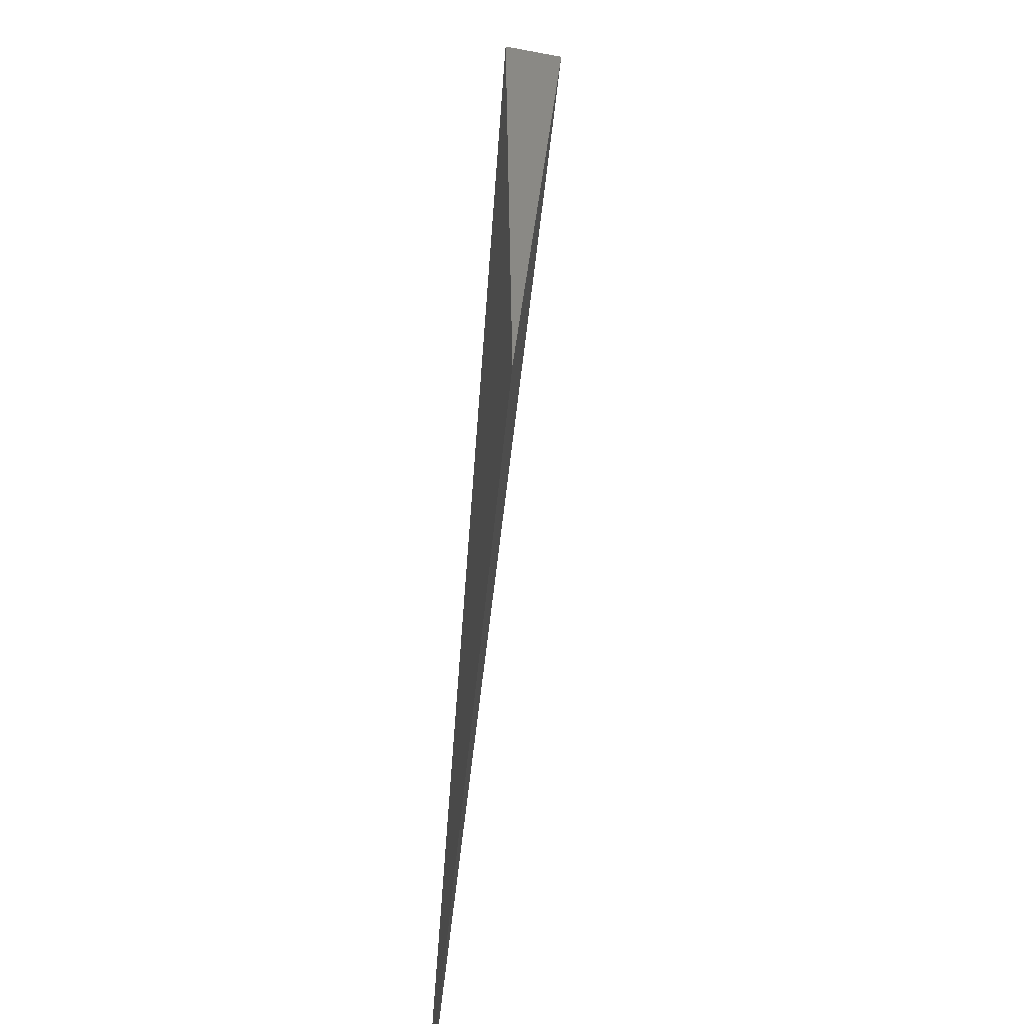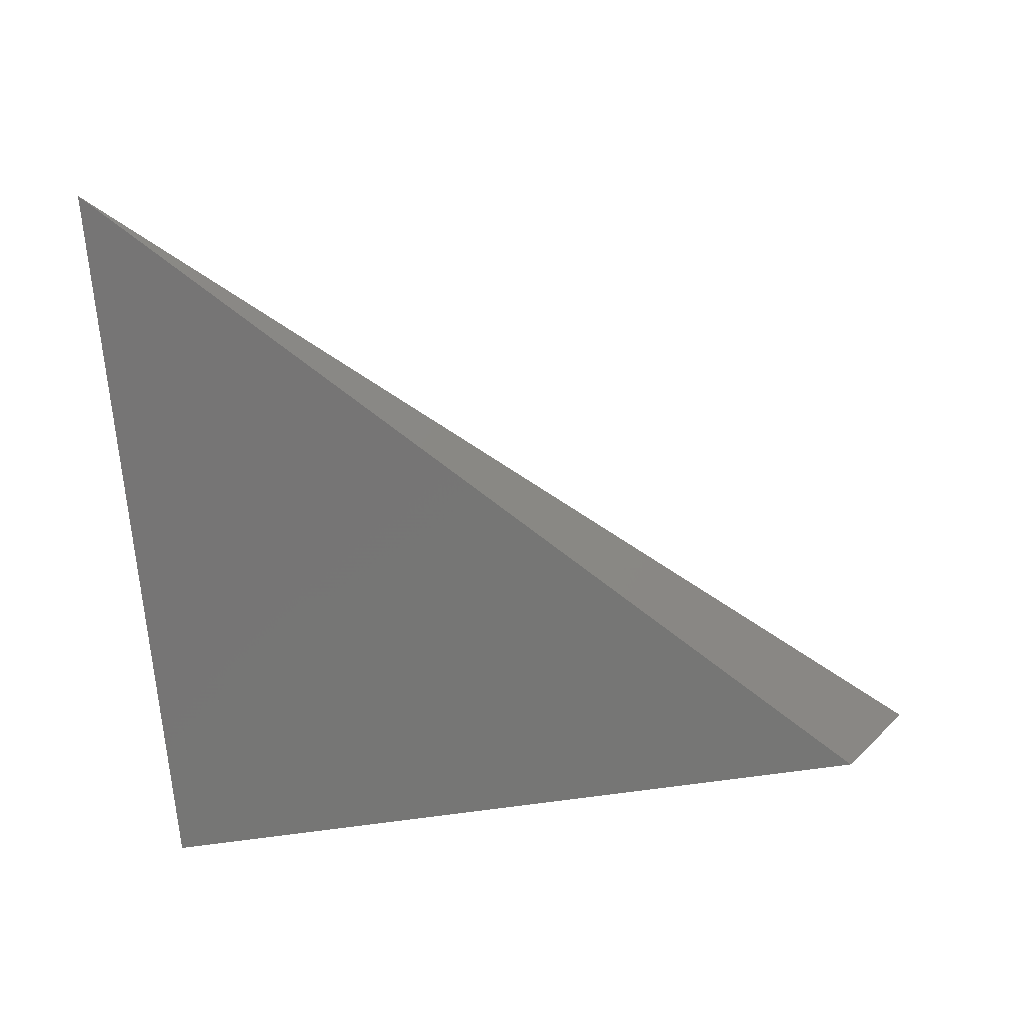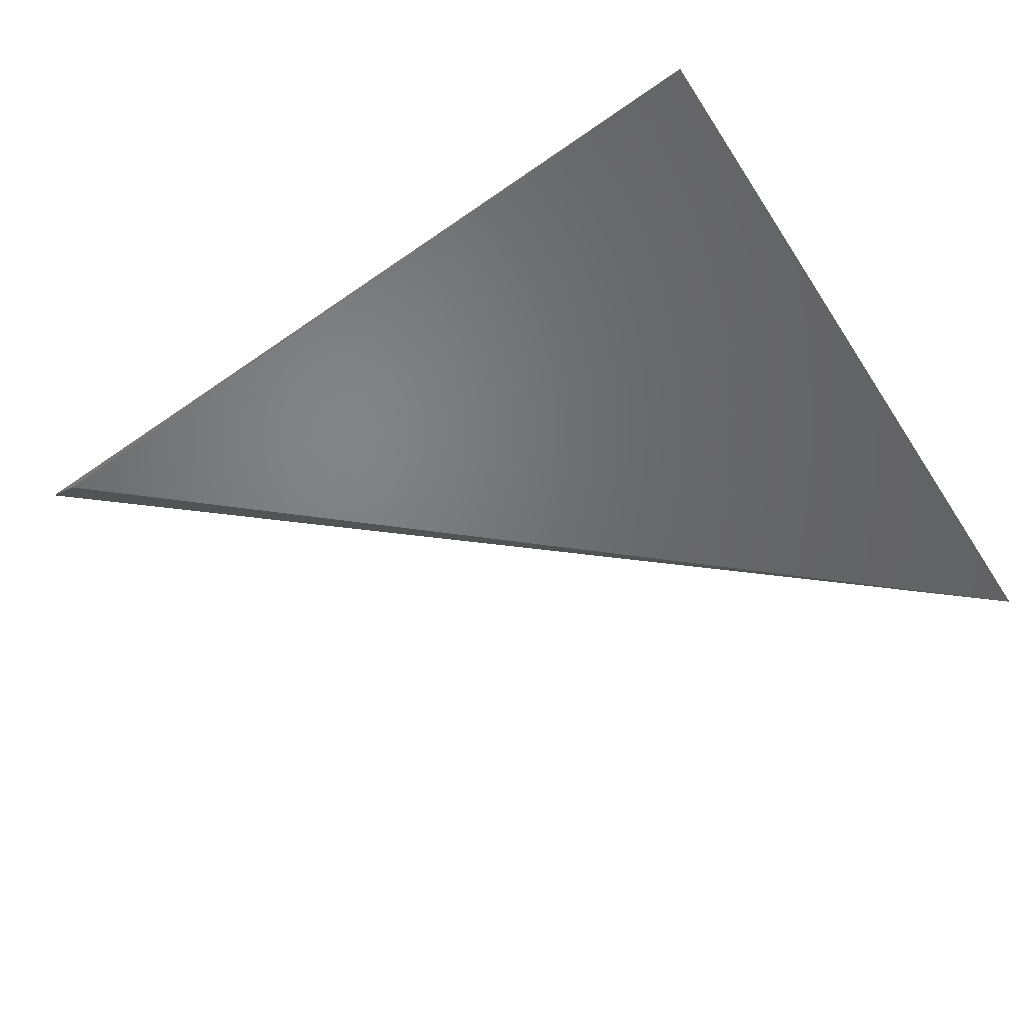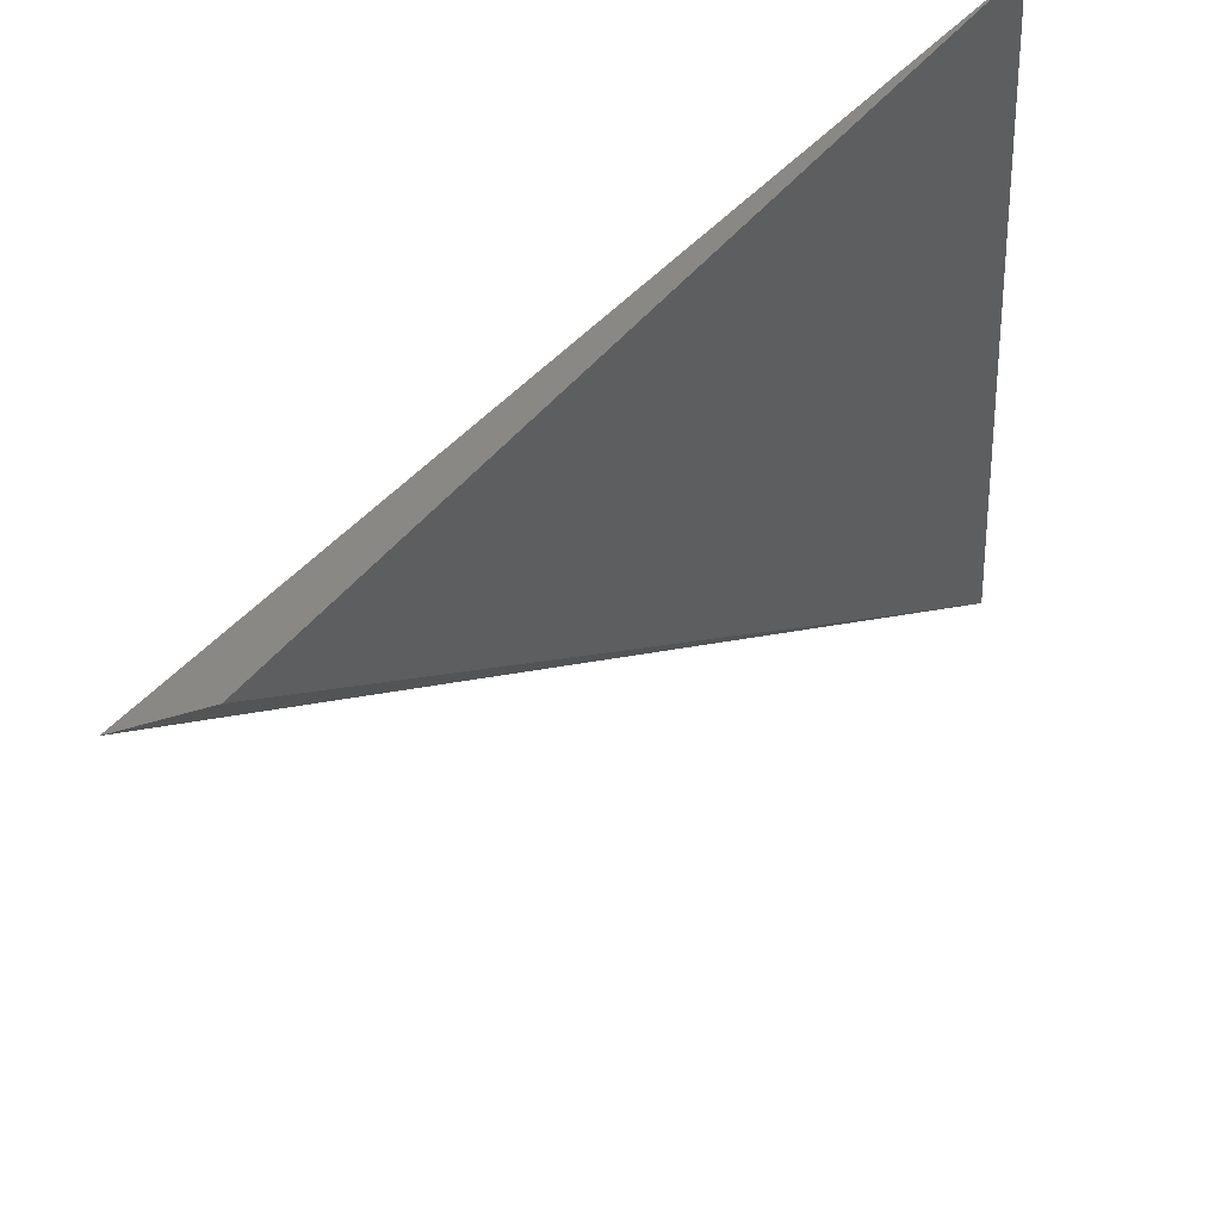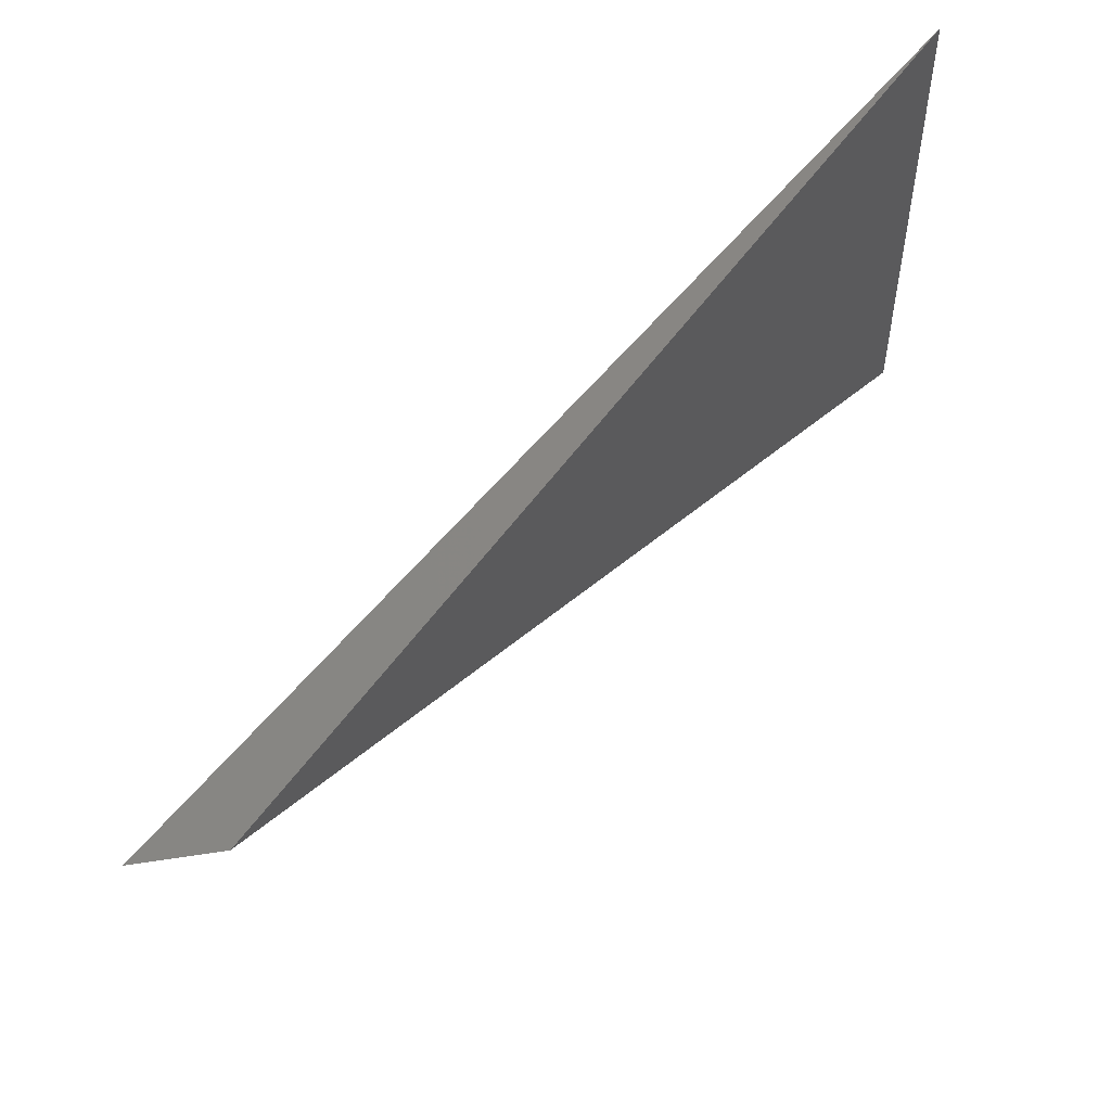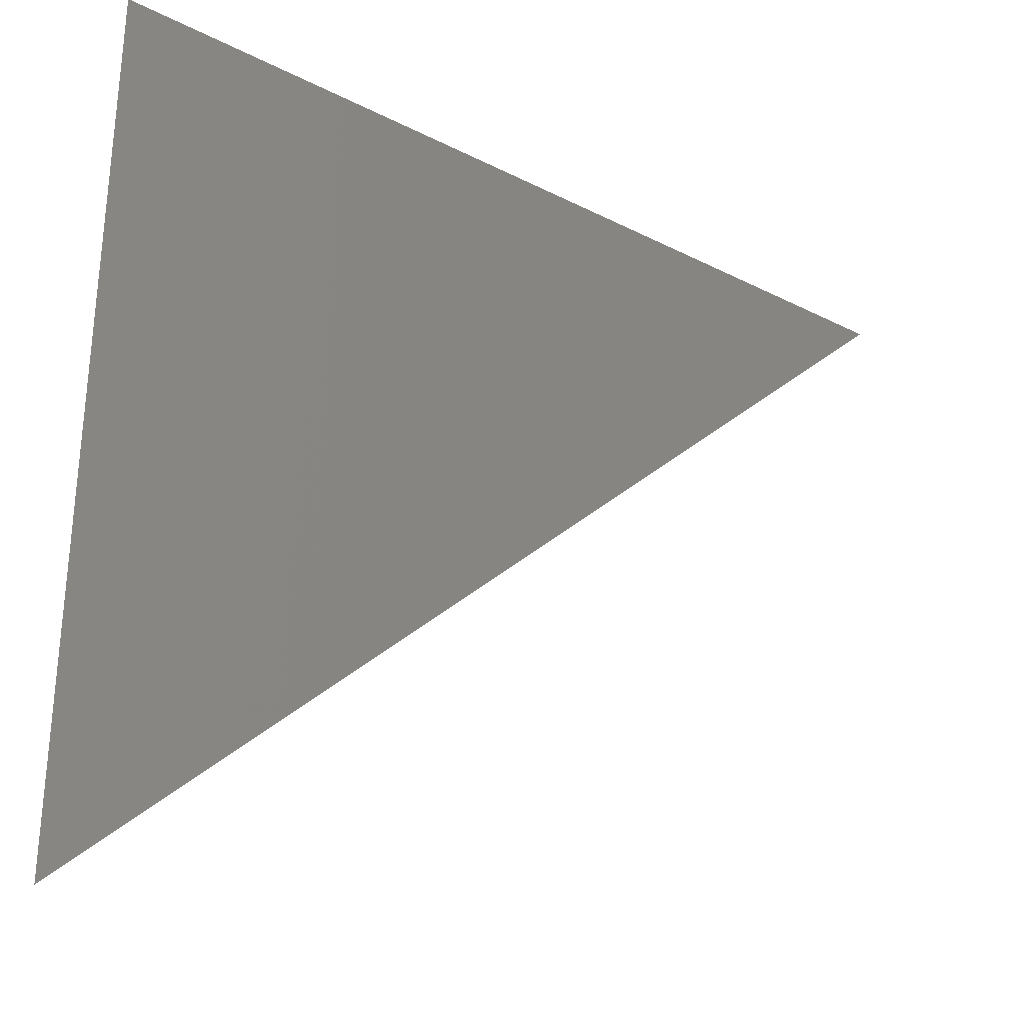
<metadata>
{"format":"stl","ext":"stl","renderer":"f3d","projection":"perspective","resolution":1024,"background":"white","views":[{"elev":32.3,"azim":-84.8,"up":"+Y"},{"elev":-75.0,"azim":4.7,"up":"+Z"},{"elev":-43.5,"azim":-148.2,"up":"+Z"},{"elev":58.7,"azim":139.7,"up":"+Y"},{"elev":79.4,"azim":136.6,"up":"+Y"},{"elev":-20.6,"azim":-31.8,"up":"+Y"}]}
</metadata>
<code>
# stl→obj: 4 verts, 4 faces
v -2.961 -9.74 17.06
v 6.083 -1.595 17.06
v -2.961 -0.74 17.96
v 6.848 -2 17.65
f 1 2 3
f 2 1 4
f 4 1 3
f 4 3 2

</code>
